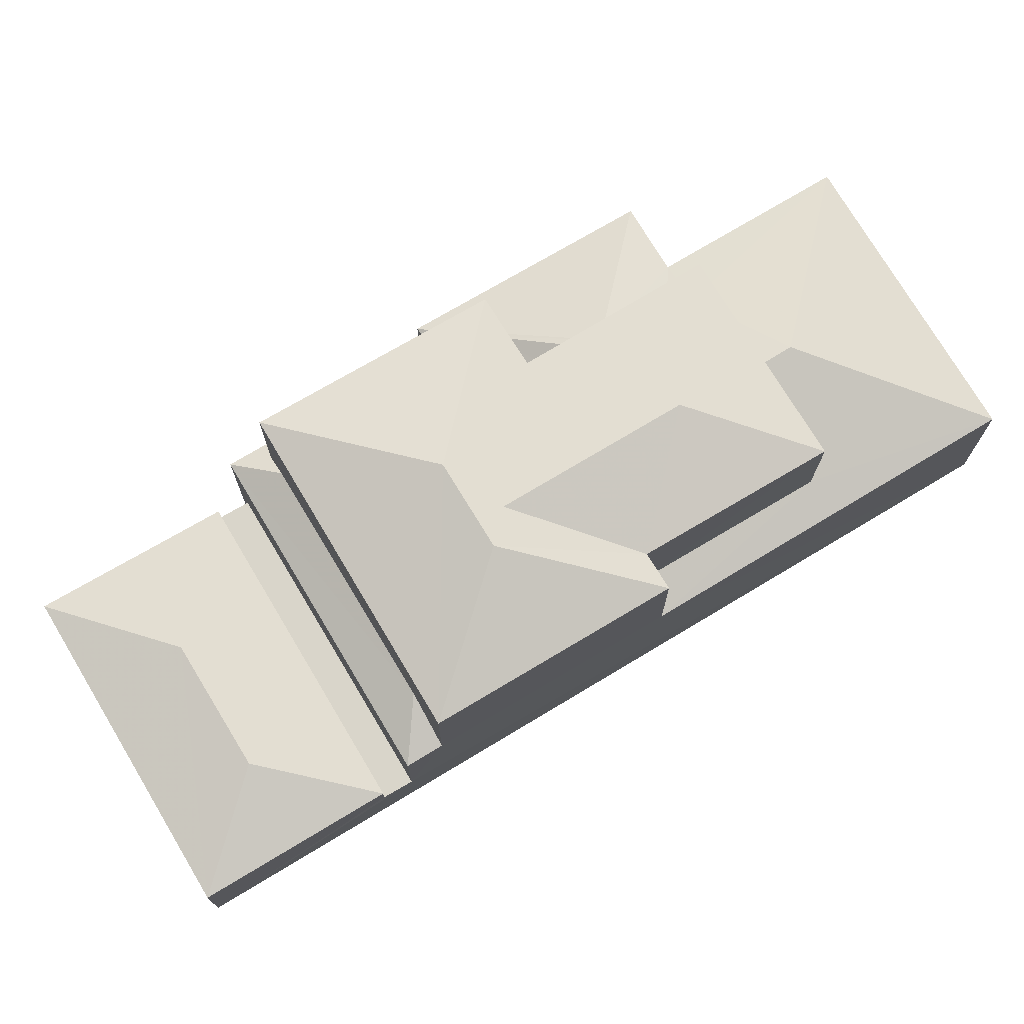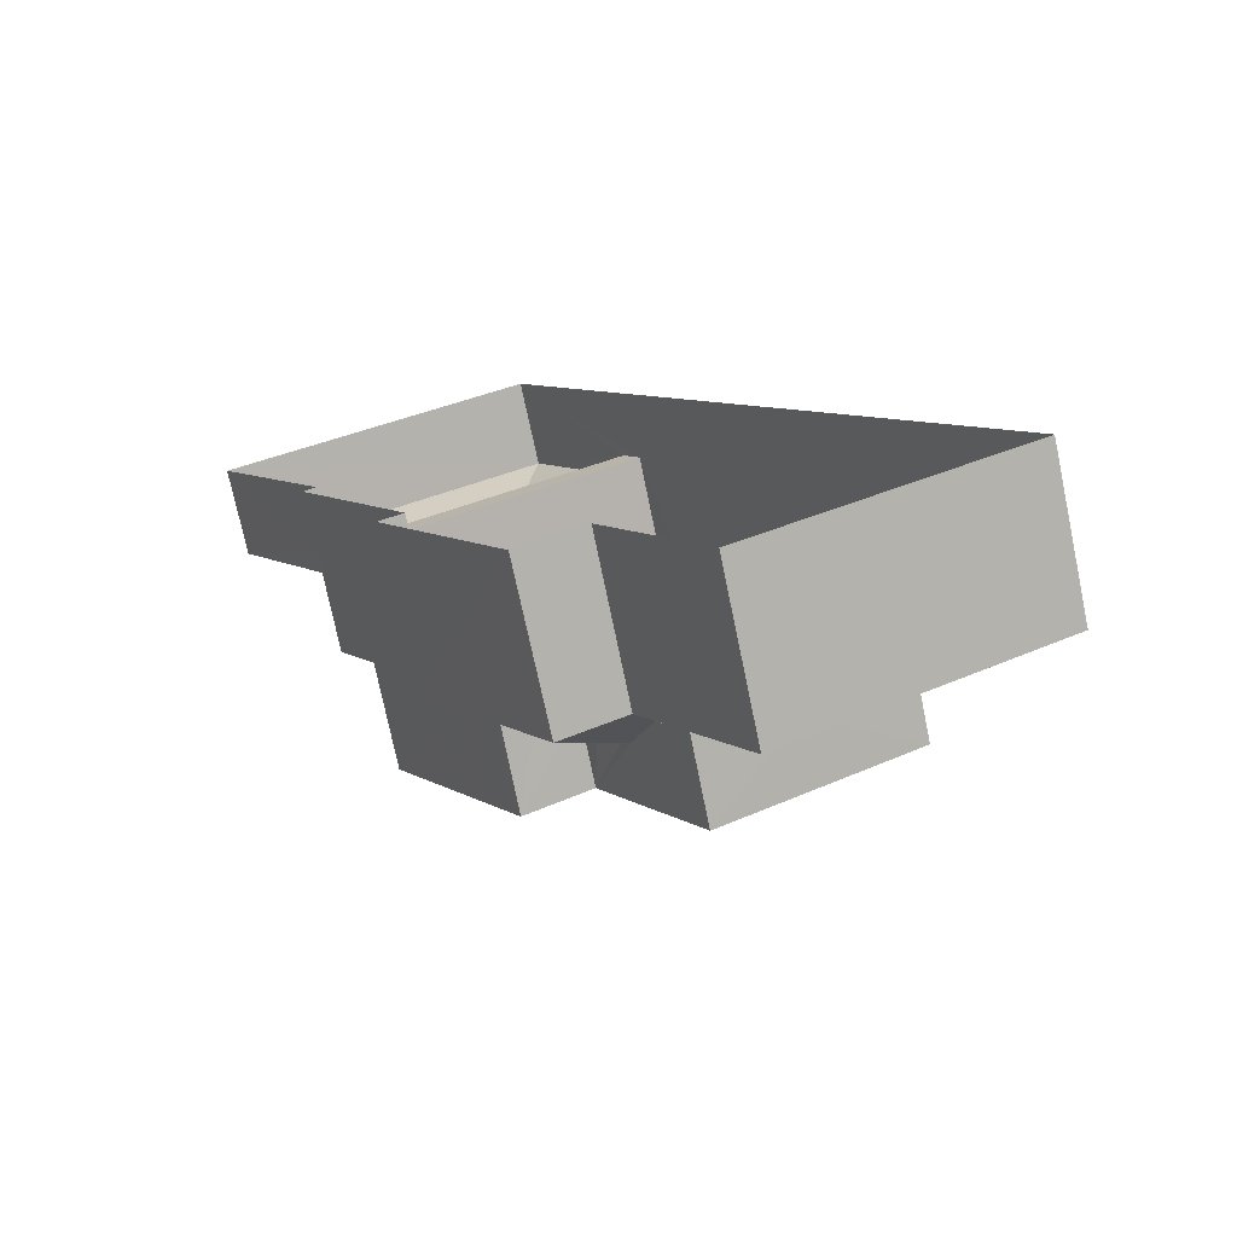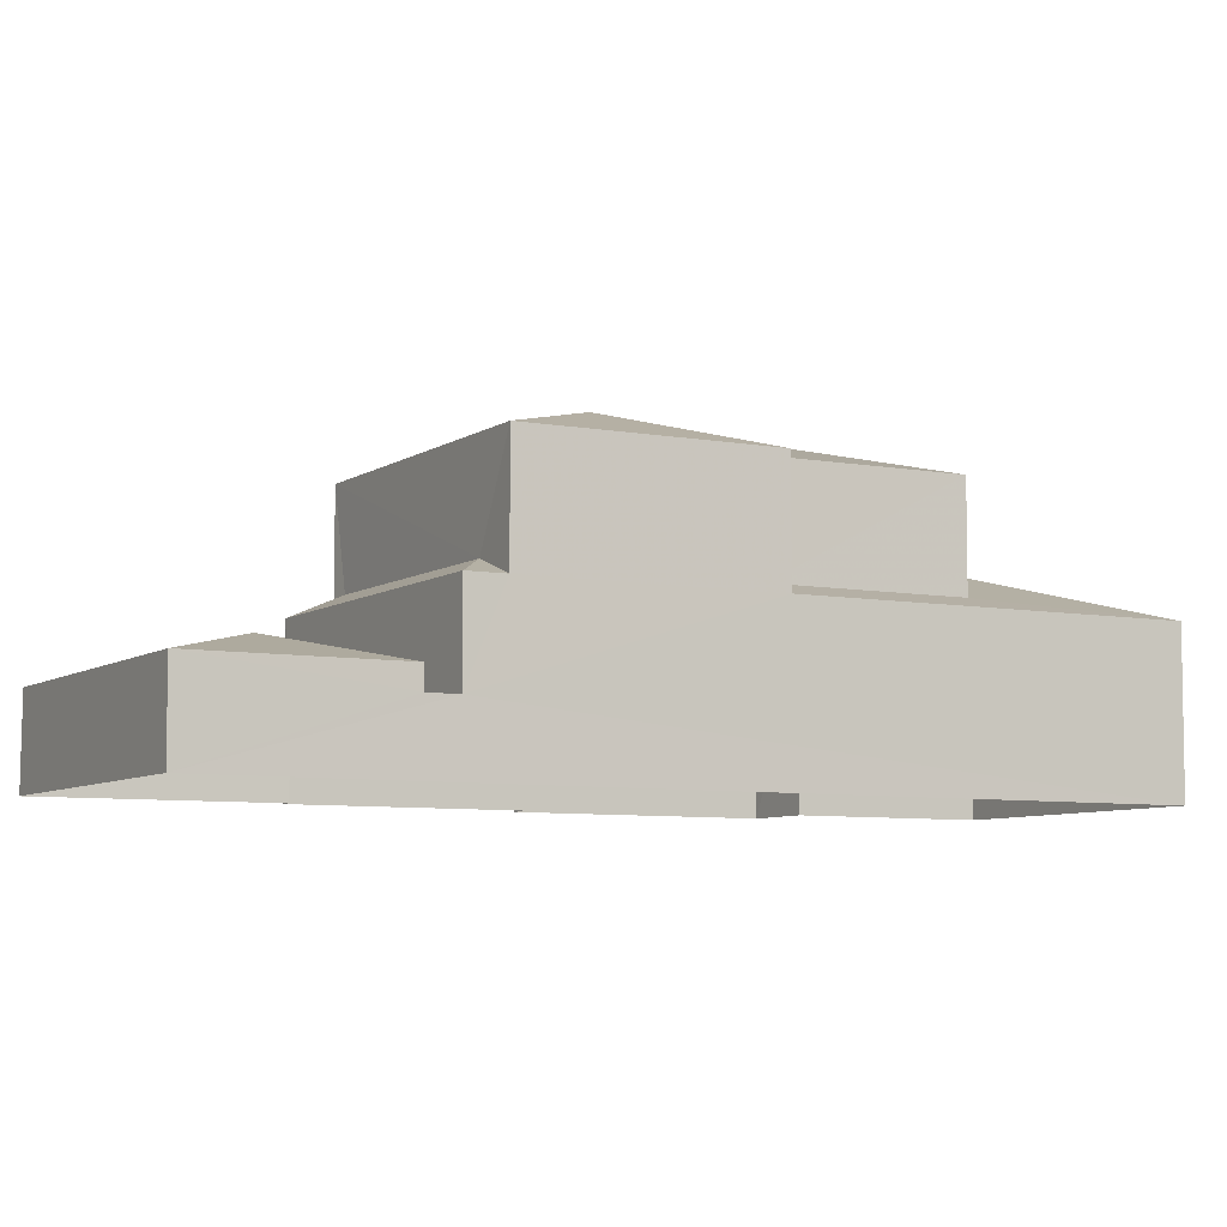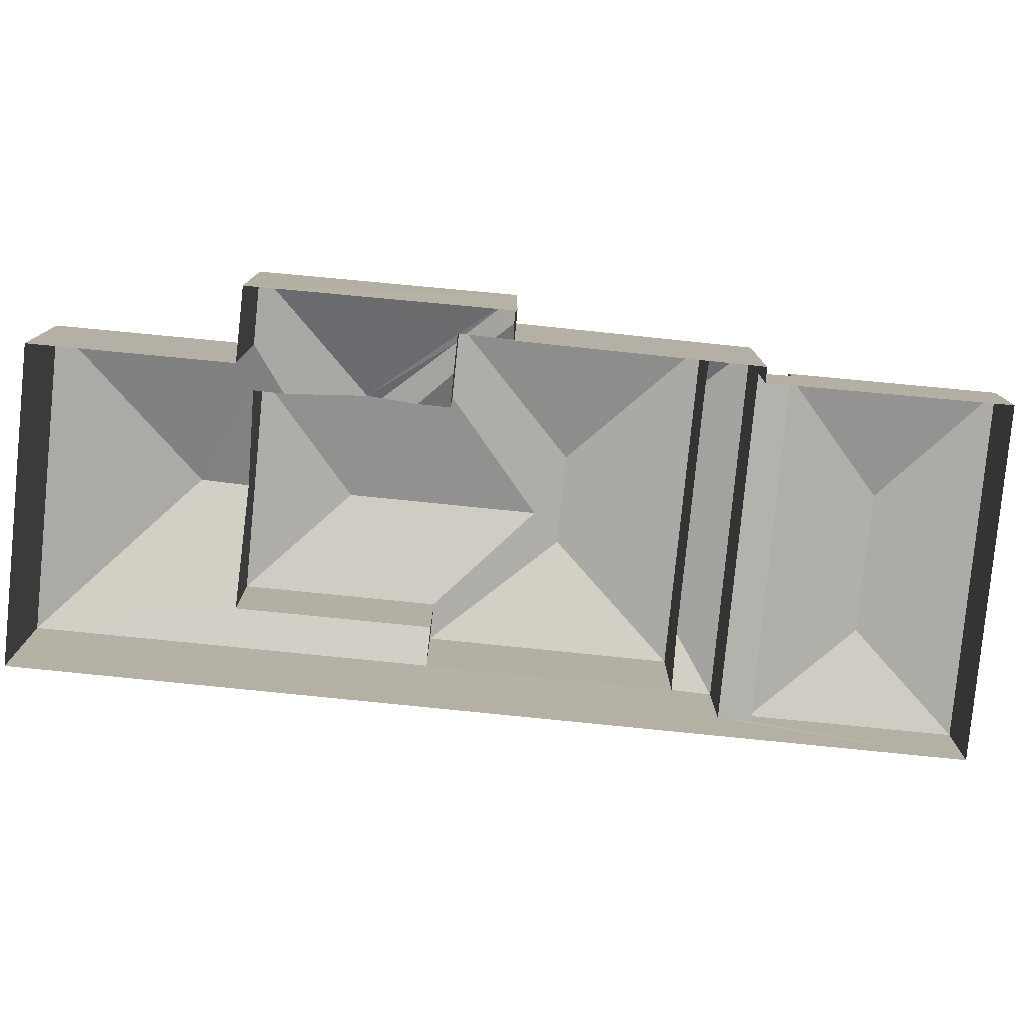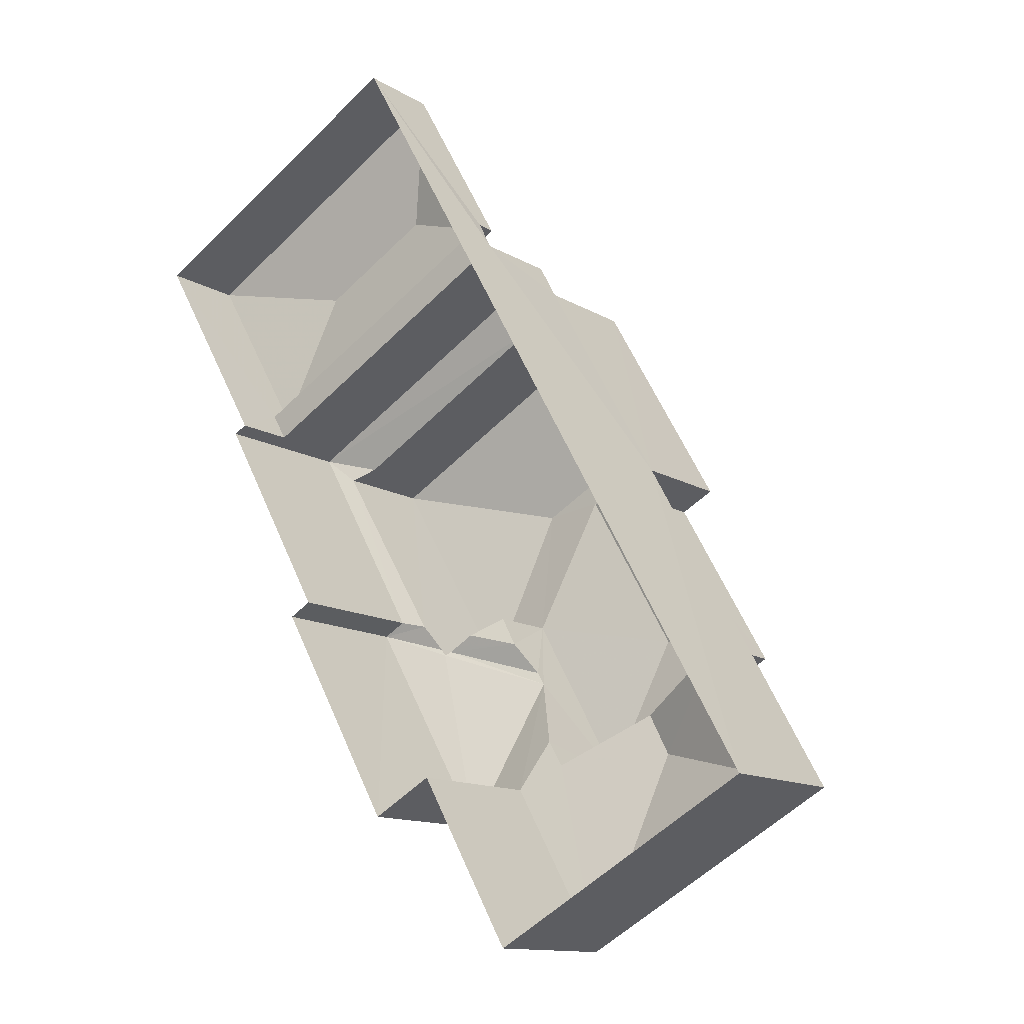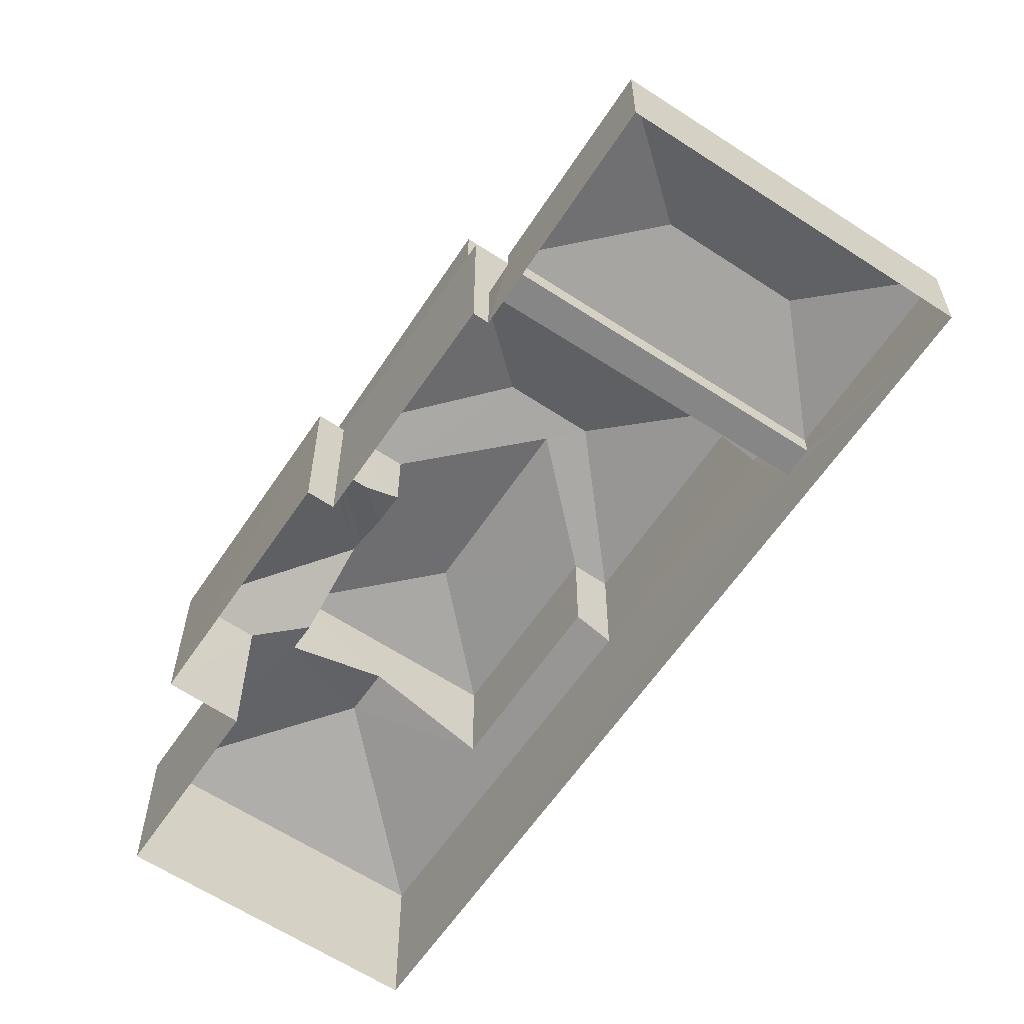
<metadata>
{"format":"obj","ext":"obj","renderer":"f3d","projection":"perspective","resolution":1024,"background":"white","views":[{"elev":74.5,"azim":-150.3,"up":"+Z"},{"elev":-75.6,"azim":-168.2,"up":"+Y"},{"elev":-6.7,"azim":-148.0,"up":"+Z"},{"elev":-79.6,"azim":54.9,"up":"+Z"},{"elev":-12.9,"azim":-143.3,"up":"+Y"},{"elev":-61.5,"azim":116.8,"up":"+Z"}]}
</metadata>
<code>
v -3.118e+05 4.317e+04 22.19
v -3.118e+05 4.317e+04 22.18
v -3.118e+05 4.318e+04 22.2
v -3.117e+05 4.318e+04 22.2
v -3.117e+05 4.318e+04 22.2
v -3.118e+05 4.317e+04 22.19
v -3.118e+05 4.316e+04 22.18
v -3.118e+05 4.317e+04 22.19
v -3.118e+05 4.317e+04 22.19
v -3.117e+05 4.318e+04 22.2
v -3.117e+05 4.318e+04 28.64
v -3.118e+05 4.317e+04 29.48
v -3.118e+05 4.317e+04 28.63
v -3.118e+05 4.317e+04 26.19
v -3.118e+05 4.317e+04 25.9
v -3.118e+05 4.317e+04 26.19
v -3.118e+05 4.317e+04 27.11
v -3.118e+05 4.317e+04 27.11
v -3.118e+05 4.317e+04 25.89
v -3.118e+05 4.317e+04 26.5
v -3.118e+05 4.317e+04 26.88
v -3.118e+05 4.317e+04 27.29
v -3.118e+05 4.317e+04 26.5
v -3.117e+05 4.318e+04 24.85
v -3.117e+05 4.318e+04 24.26
v -3.117e+05 4.318e+04 24.26
v -3.118e+05 4.317e+04 26.88
v -3.118e+05 4.317e+04 29.29
v -3.118e+05 4.317e+04 28.63
v -3.118e+05 4.317e+04 28.63
v -3.118e+05 4.317e+04 29.3
v -3.118e+05 4.318e+04 26.33
v -3.117e+05 4.318e+04 26.33
v -3.117e+05 4.318e+04 25.9
v -3.118e+05 4.318e+04 25.9
v -3.118e+05 4.317e+04 25.89
v -3.118e+05 4.317e+04 26.29
v -3.118e+05 4.317e+04 26.29
v -3.118e+05 4.316e+04 25.89
v -3.118e+05 4.318e+04 23.73
v -3.118e+05 4.318e+04 23.73
v -3.117e+05 4.318e+04 23.73
v -3.117e+05 4.318e+04 23.73
v -3.118e+05 4.317e+04 28.63
v -3.118e+05 4.318e+04 29.48
v -3.118e+05 4.318e+04 28.64
v -3.118e+05 4.317e+04 26.08
v -3.118e+05 4.317e+04 25.9
v -3.118e+05 4.317e+04 25.9
v -3.118e+05 4.317e+04 26.42
v -3.118e+05 4.317e+04 26.42
v -3.118e+05 4.317e+04 25.89
v -3.118e+05 4.317e+04 27.29
v -3.118e+05 4.317e+04 28.63
v -3.118e+05 4.317e+04 28.63
v -3.117e+05 4.318e+04 26.07
v -3.118e+05 4.318e+04 25.9
v -3.118e+05 4.318e+04 24.85
v -3.118e+05 4.318e+04 24.26
v -3.118e+05 4.318e+04 24.26
f 1 2 3
f 3 4 5
f 6 7 2
f 8 9 1
f 1 9 6
f 10 1 5
f 1 3 5
f 1 6 2
f 11 12 13
f 14 15 16
f 17 16 18
f 18 16 19
f 16 15 19
f 20 21 22
f 20 23 21
f 24 25 26
f 21 23 27
f 28 29 30
f 31 28 30
f 32 33 34
f 35 32 34
f 36 37 38
f 36 38 39
f 39 38 18
f 38 17 18
f 40 41 42
f 43 40 42
f 44 45 46
f 47 48 49
f 47 50 48
f 48 51 52
f 51 53 52
f 20 22 53
f 48 50 51
f 51 20 53
f 44 54 45
f 45 31 12
f 12 31 30
f 54 31 45
f 12 30 13
f 28 55 29
f 33 56 34
f 56 49 34
f 56 47 49
f 35 57 32
f 58 59 60
f 60 25 24
f 58 60 24
f 54 55 28
f 31 54 28
f 36 52 53
f 37 36 53
f 12 46 45
f 12 11 46
f 24 59 58
f 24 26 59
f 18 19 39
f 34 1 10
f 34 49 1
f 8 49 48
f 8 1 49
f 14 55 54
f 14 16 55
f 43 25 60
f 40 43 60
f 48 9 8
f 48 52 9
f 37 29 38
f 30 29 53
f 21 27 30
f 29 37 53
f 21 30 22
f 22 30 53
f 7 36 39
f 7 6 36
f 47 11 13
f 13 51 50
f 47 56 11
f 47 13 50
f 32 46 11
f 11 56 33
f 32 57 46
f 32 11 33
f 44 46 15
f 59 3 40
f 60 59 40
f 57 35 41
f 46 57 15
f 41 3 2
f 15 2 19
f 40 3 41
f 15 57 41
f 15 41 2
f 55 17 29
f 29 17 38
f 16 17 55
f 10 42 34
f 34 42 35
f 10 5 42
f 35 42 41
f 36 6 9
f 52 36 9
f 14 54 44
f 15 14 44
f 59 4 3
f 59 26 4
f 19 2 7
f 39 19 7
f 27 13 30
f 23 13 27
f 13 20 51
f 23 20 13
f 26 43 4
f 4 43 5
f 26 25 43
f 5 43 42

</code>
